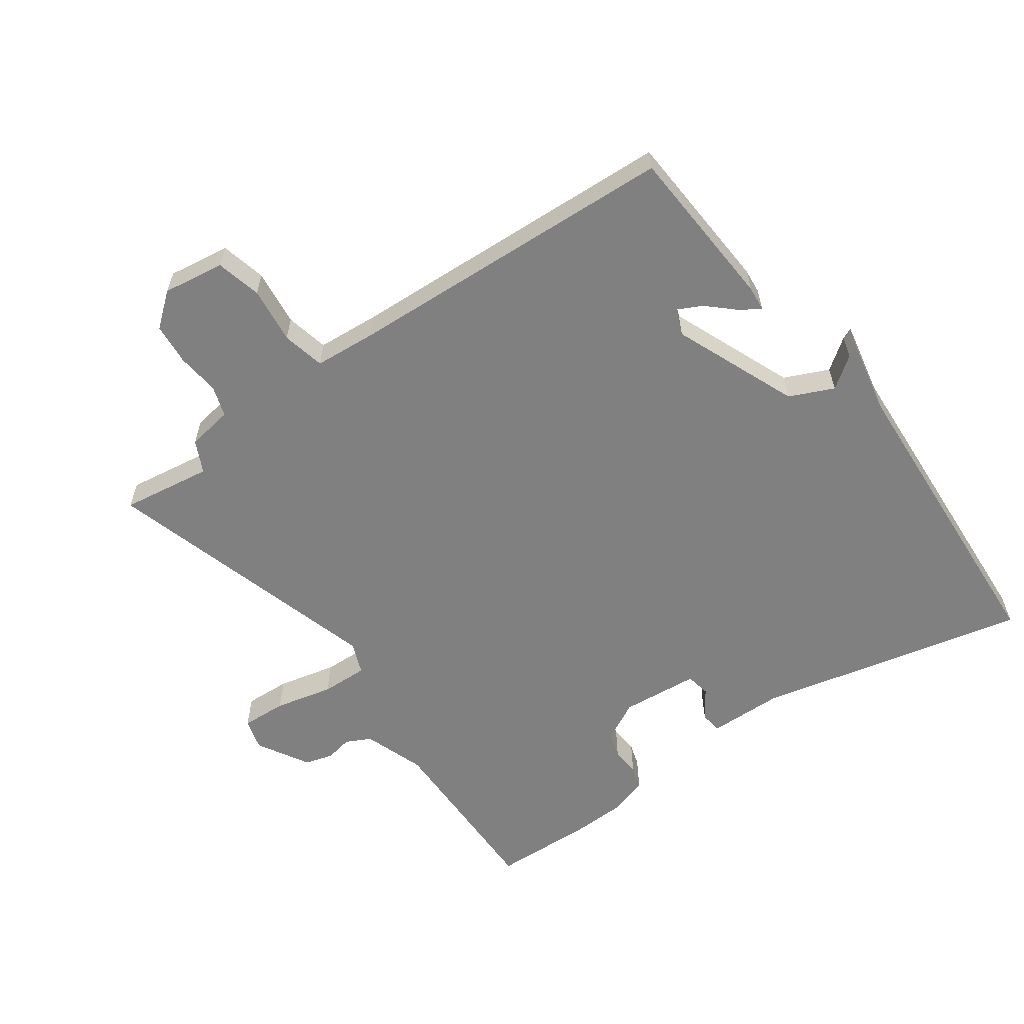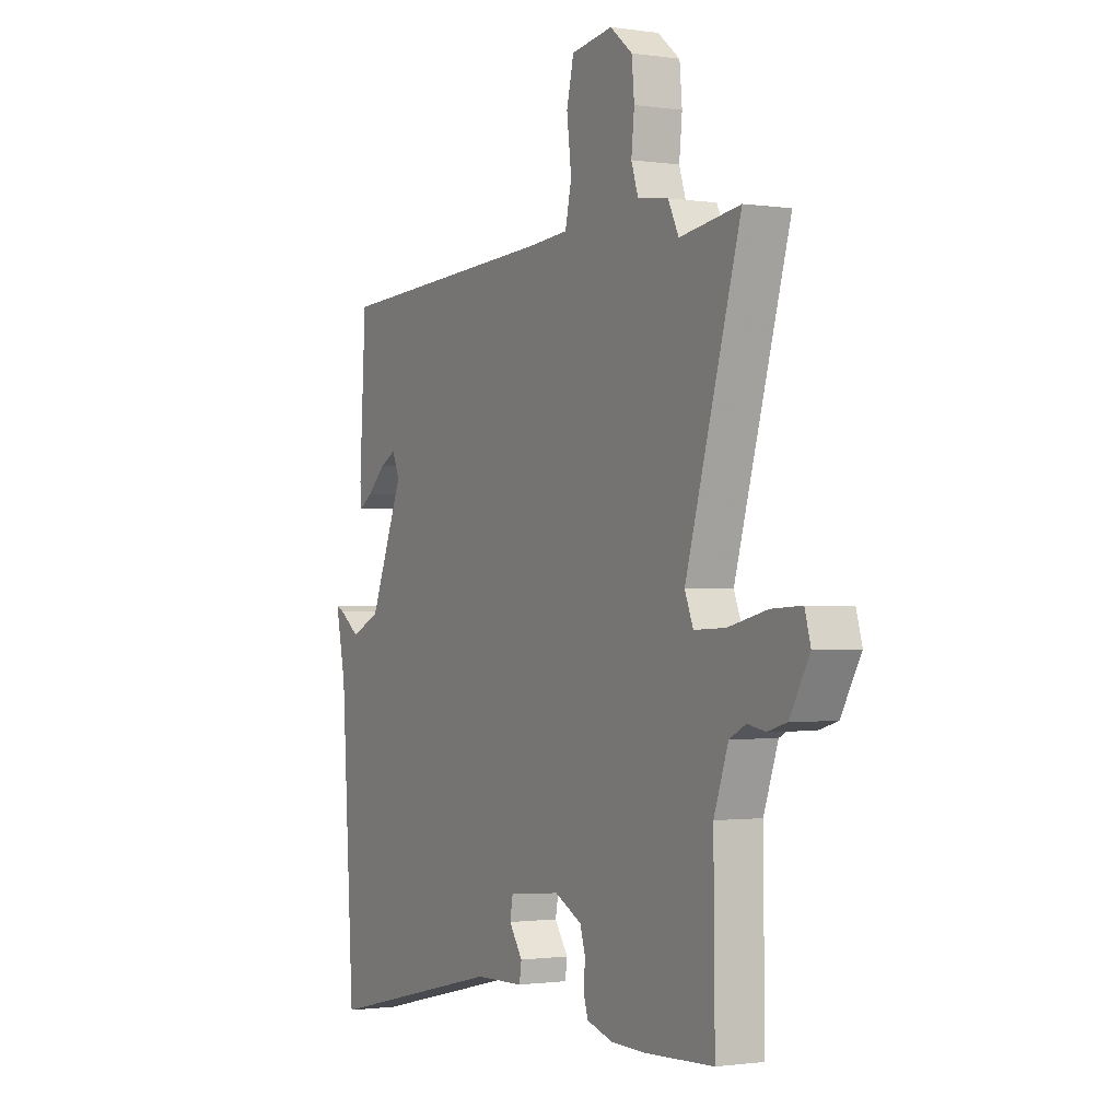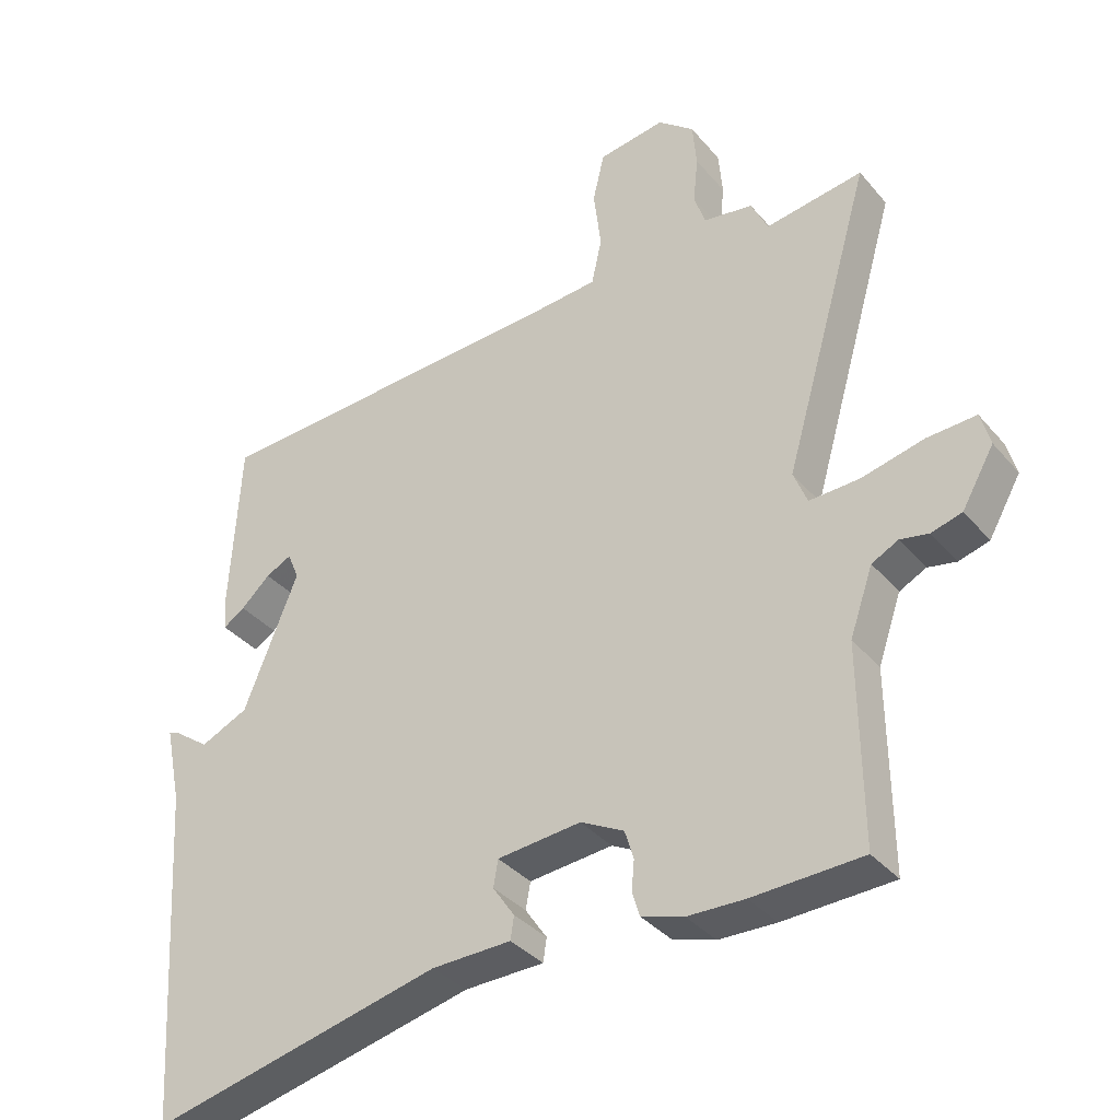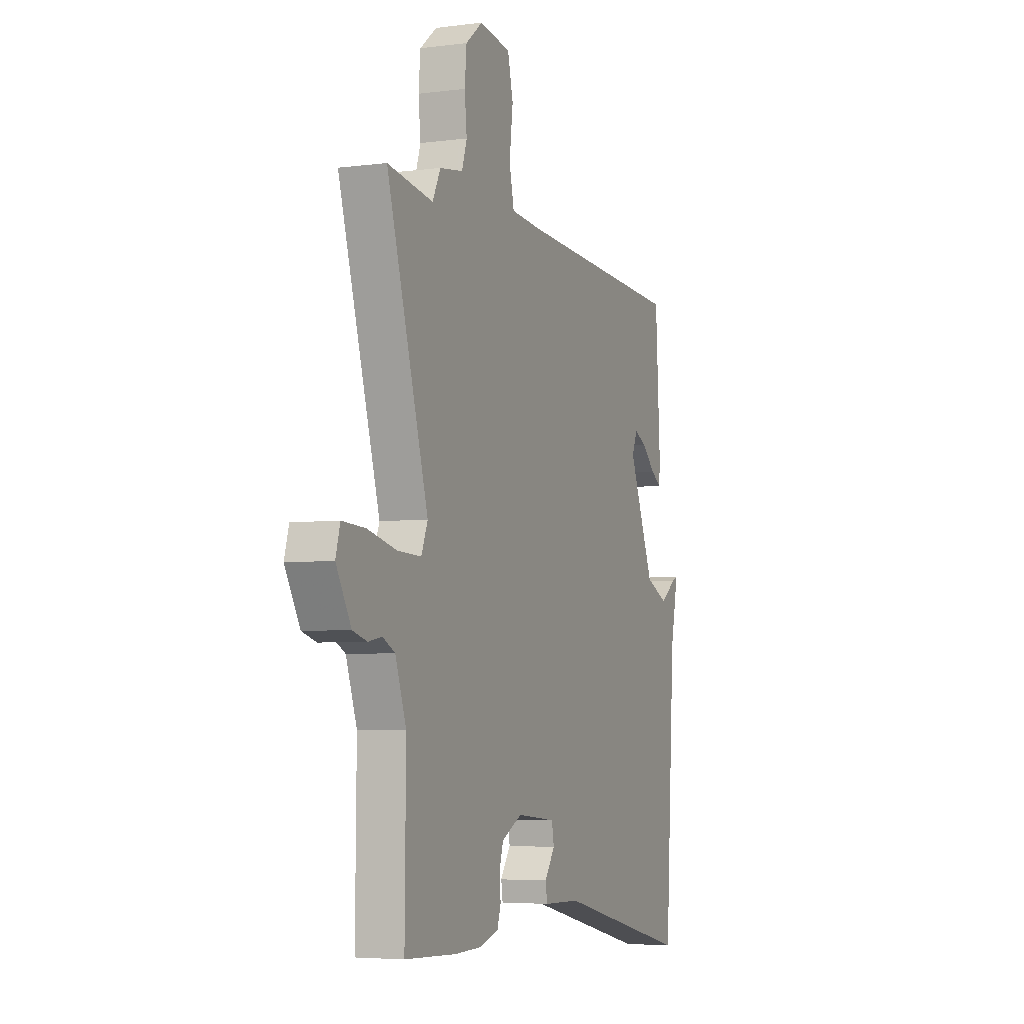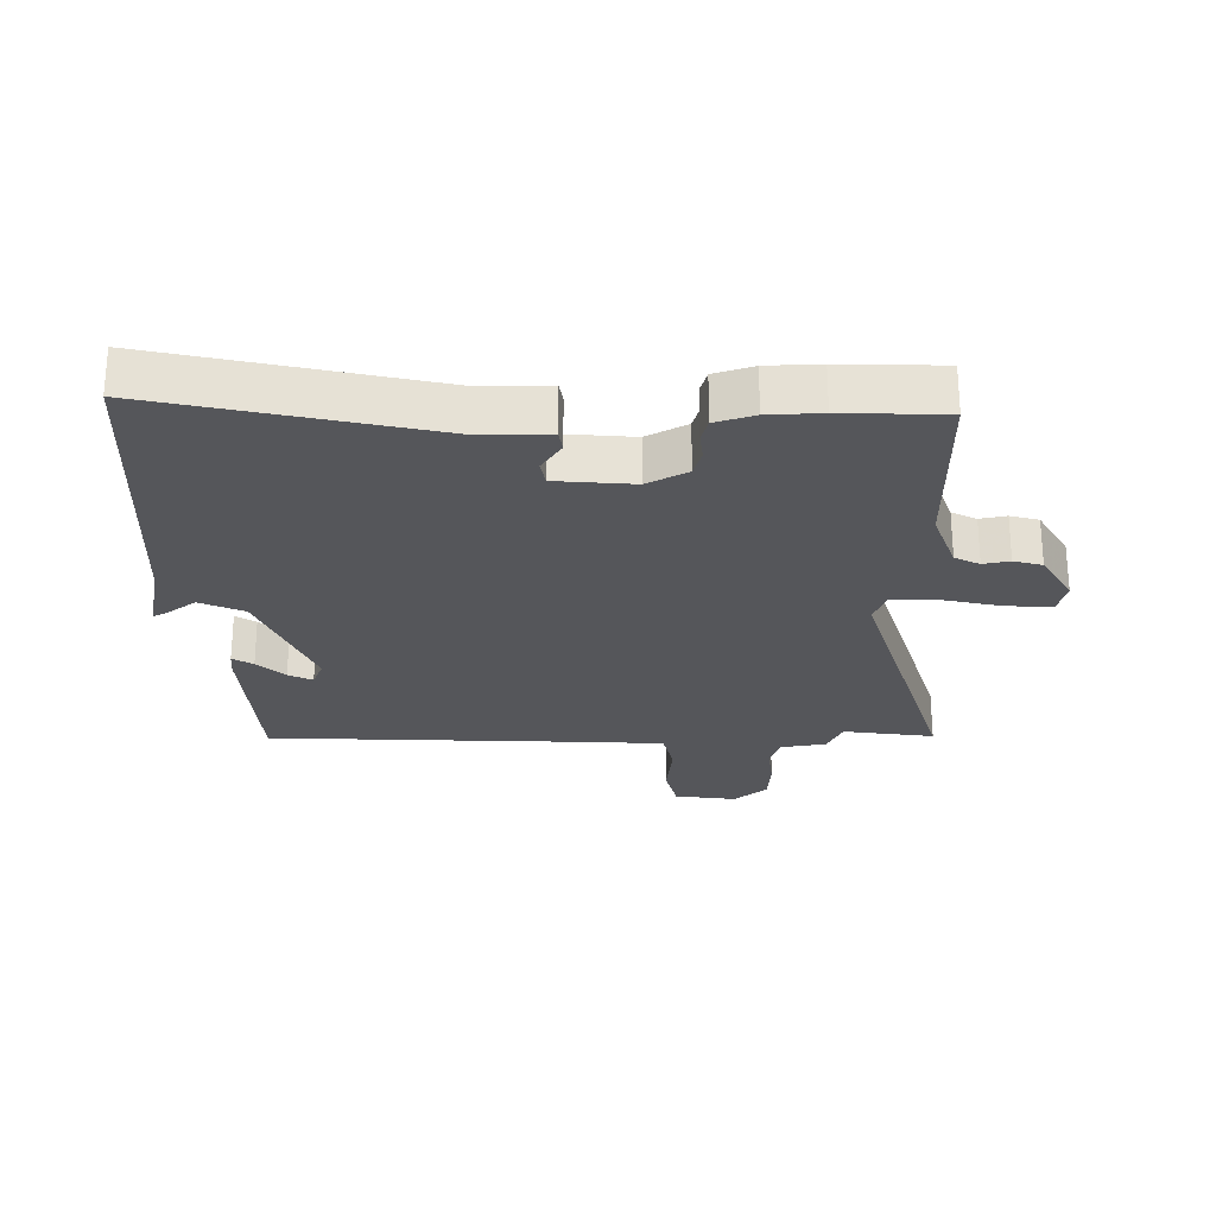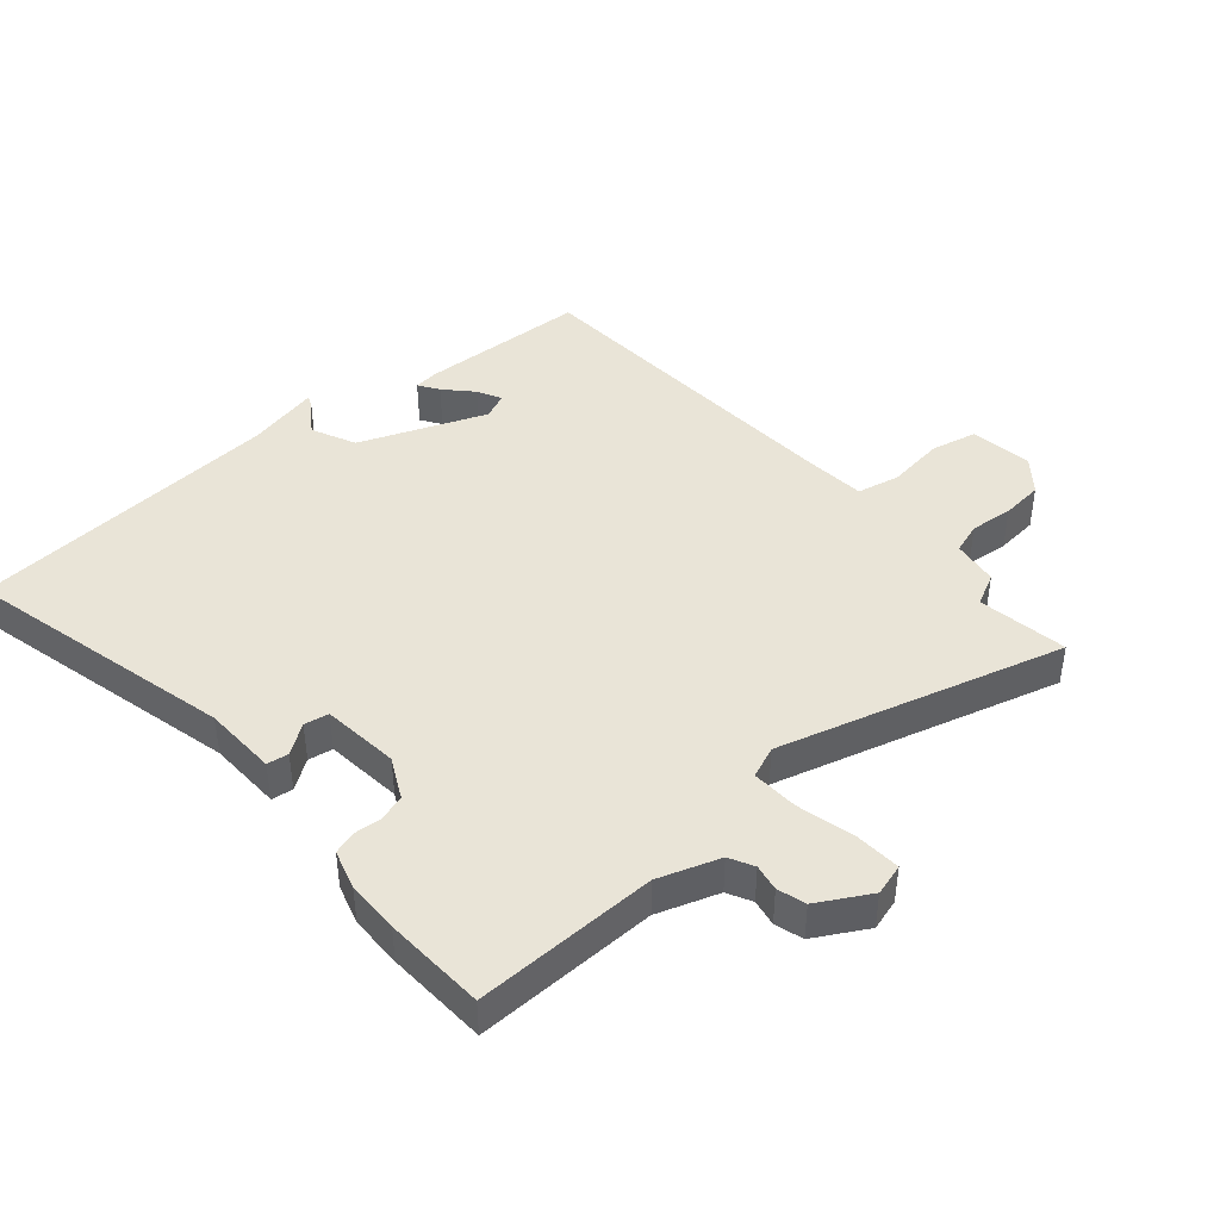
<metadata>
{"format":"obj","ext":"obj","renderer":"f3d","projection":"perspective","resolution":1024,"background":"white","views":[{"elev":-60.0,"azim":35.8,"up":"+Y"},{"elev":-1.1,"azim":-118.7,"up":"+Z"},{"elev":-35.6,"azim":-145.6,"up":"+Z"},{"elev":-4.9,"azim":-67.7,"up":"+Z"},{"elev":-25.8,"azim":-178.7,"up":"+Y"},{"elev":43.3,"azim":-131.2,"up":"+Y"}]}
</metadata>
<code>
v 0.465 0.07 0.498
v 0.48 0.07 0.234
v 0.476 0.07 0.194
v 0.444 0.07 0.215
v 0.401 0.07 0.255
v 0.363 0.07 0.274
v 0.346 0.07 0.233
v 0.426 0.07 0.035
v 0.496 0.07 0.003
v 0.546 0.07 0.039
v 0.564 0.07 0.047
v 0.54 0.07 -0.069
v 0.509 0.07 -0.566
v 0.081 0.07 -0.465
v -0.036 0.07 -0.462
v -0.041 0.07 -0.428
v -0.009 0.07 -0.381
v -0.016 0.07 -0.342
v -0.139 0.07 -0.33
v -0.203 0.07 -0.363
v -0.216 0.07 -0.405
v -0.212 0.07 -0.449
v -0.223 0.07 -0.485
v -0.285 0.07 -0.504
v -0.369 0.07 -0.506
v -0.53 0.07 -0.499
v -0.527 0.07 -0.209
v -0.561 0.07 -0.112
v -0.6 0.07 -0.092
v -0.642 0.07 -0.1
v -0.687 0.07 -0.087
v -0.734 0.07 -0.005
v -0.72 0.07 0.045
v -0.648 0.07 0.041
v -0.556 0.07 0.019
v -0.482 0.07 0.016
v -0.462 0.07 0.066
v -0.592 0.07 0.514
v -0.449 0.07 0.492
v -0.424 0.07 0.543
v -0.351 0.07 0.554
v -0.335 0.07 0.603
v -0.342 0.07 0.671
v -0.336 0.07 0.737
v -0.283 0.07 0.78
v -0.185 0.07 0.765
v -0.168 0.07 0.693
v -0.179 0.07 0.603
v -0.164 0.07 0.535
v -0.067 0.07 0.527
v 0.465 0 0.498
v 0.48 0 0.234
v 0.476 0 0.194
v 0.444 0 0.215
v 0.401 0 0.255
v 0.363 0 0.274
v 0.346 0 0.233
v 0.426 0 0.035
v 0.496 0 0.003
v 0.546 0 0.039
v 0.564 0 0.047
v 0.54 0 -0.069
v 0.509 0 -0.566
v 0.081 0 -0.465
v -0.036 0 -0.462
v -0.041 0 -0.428
v -0.009 0 -0.381
v -0.016 0 -0.342
v -0.139 0 -0.33
v -0.203 0 -0.363
v -0.216 0 -0.405
v -0.212 0 -0.449
v -0.223 0 -0.485
v -0.285 0 -0.504
v -0.369 0 -0.506
v -0.53 0 -0.499
v -0.527 0 -0.209
v -0.561 0 -0.112
v -0.6 0 -0.092
v -0.642 0 -0.1
v -0.687 0 -0.087
v -0.734 0 -0.005
v -0.72 0 0.045
v -0.648 0 0.041
v -0.556 0 0.019
v -0.482 0 0.016
v -0.462 0 0.066
v -0.592 0 0.514
v -0.449 0 0.492
v -0.424 0 0.543
v -0.351 0 0.554
v -0.335 0 0.603
v -0.342 0 0.671
v -0.336 0 0.737
v -0.283 0 0.78
v -0.185 0 0.765
v -0.168 0 0.693
v -0.179 0 0.603
v -0.164 0 0.535
v -0.067 0 0.527
f 45 46 47 48
f 45 48 49
f 42 43 44 45
f 42 45 49
f 41 42 49
f 39 40 41 49
f 37 38 39
f 37 39 49 50
f 32 33 34 35
f 32 35 36
f 29 30 31 32
f 28 29 32 36
f 27 28 36
f 21 22 23 24
f 20 21 24 25
f 14 15 16 17
f 12 13 14 17
f 12 17 18
f 9 10 11 12
f 8 9 12 18
f 7 8 18 19
f 2 3 4 5
f 2 5 6
f 1 2 6
f 50 1 6
f 20 25 26 27
f 27 36 37 50
f 19 20 27 50
f 6 7 19 50
f 98 97 96 95
f 99 98 95
f 95 94 93 92
f 99 95 92
f 99 92 91
f 99 91 90 89
f 89 88 87
f 100 99 89 87
f 85 84 83 82
f 86 85 82
f 82 81 80 79
f 86 82 79 78
f 86 78 77
f 74 73 72 71
f 75 74 71 70
f 67 66 65 64
f 67 64 63 62
f 68 67 62
f 62 61 60 59
f 68 62 59 58
f 69 68 58 57
f 55 54 53 52
f 56 55 52
f 56 52 51
f 56 51 100
f 77 76 75 70
f 100 87 86 77
f 100 77 70 69
f 100 69 57 56
f 1 51 52 2
f 2 52 53 3
f 3 53 54 4
f 4 54 55 5
f 5 55 56 6
f 6 56 57 7
f 7 57 58 8
f 8 58 59 9
f 9 59 60 10
f 10 60 61 11
f 11 61 62 12
f 12 62 63 13
f 13 63 64 14
f 14 64 65 15
f 15 65 66 16
f 16 66 67 17
f 17 67 68 18
f 18 68 69 19
f 19 69 70 20
f 20 70 71 21
f 21 71 72 22
f 22 72 73 23
f 23 73 74 24
f 24 74 75 25
f 25 75 76 26
f 26 76 77 27
f 27 77 78 28
f 28 78 79 29
f 29 79 80 30
f 30 80 81 31
f 31 81 82 32
f 32 82 83 33
f 33 83 84 34
f 34 84 85 35
f 35 85 86 36
f 36 86 87 37
f 37 87 88 38
f 38 88 89 39
f 39 89 90 40
f 40 90 91 41
f 41 91 92 42
f 42 92 93 43
f 43 93 94 44
f 44 94 95 45
f 45 95 96 46
f 46 96 97 47
f 47 97 98 48
f 48 98 99 49
f 49 99 100 50
f 50 100 51 1

</code>
